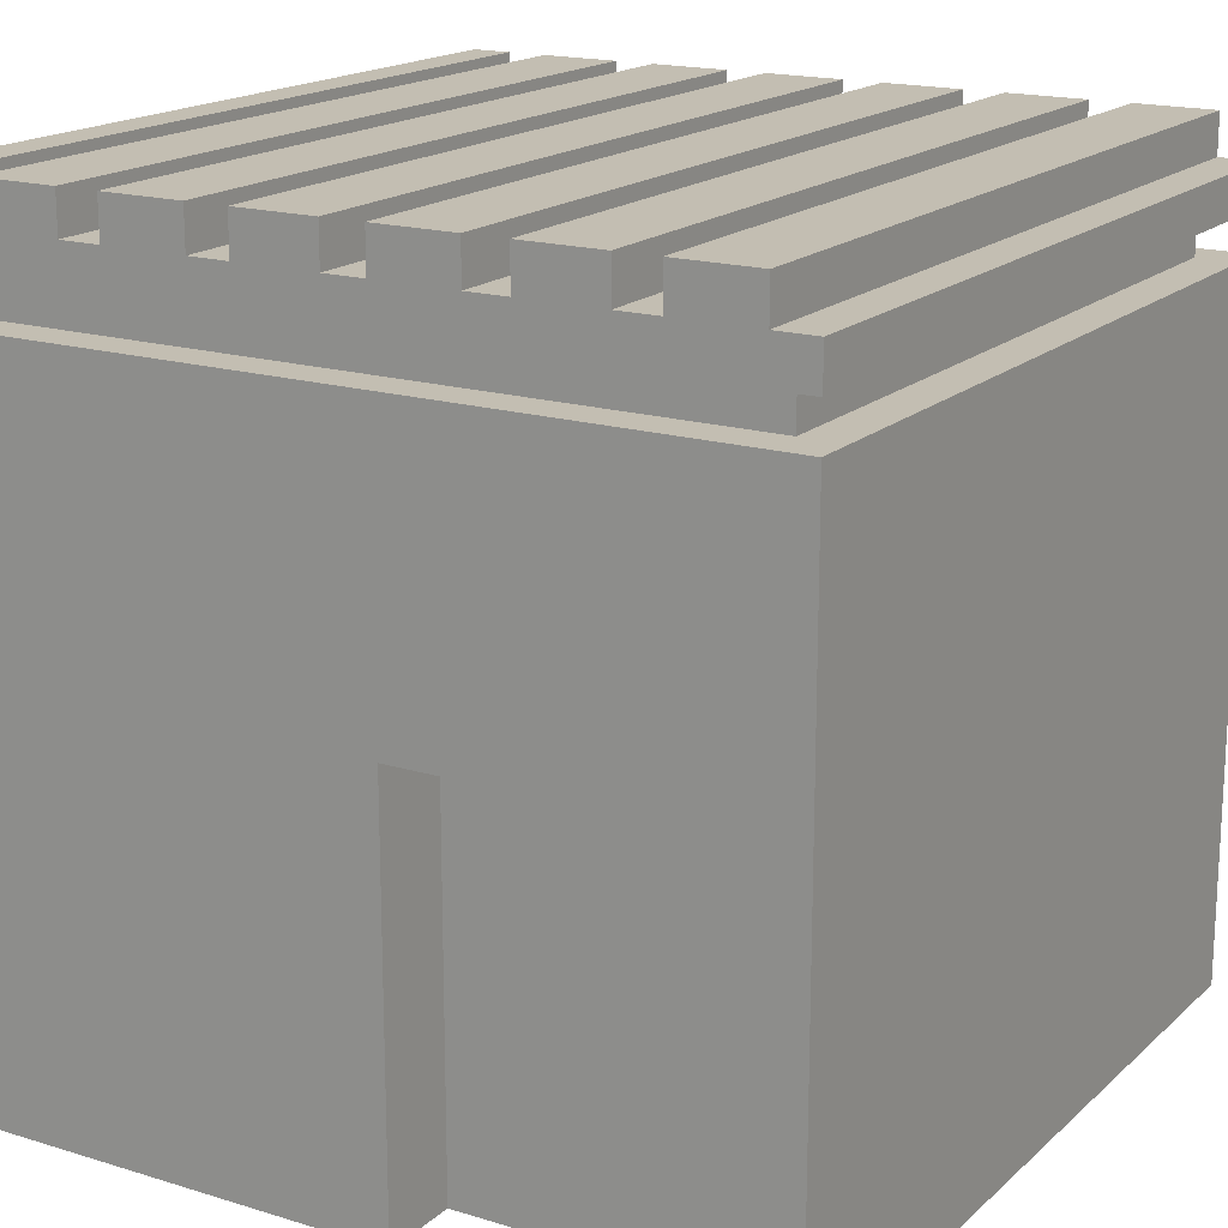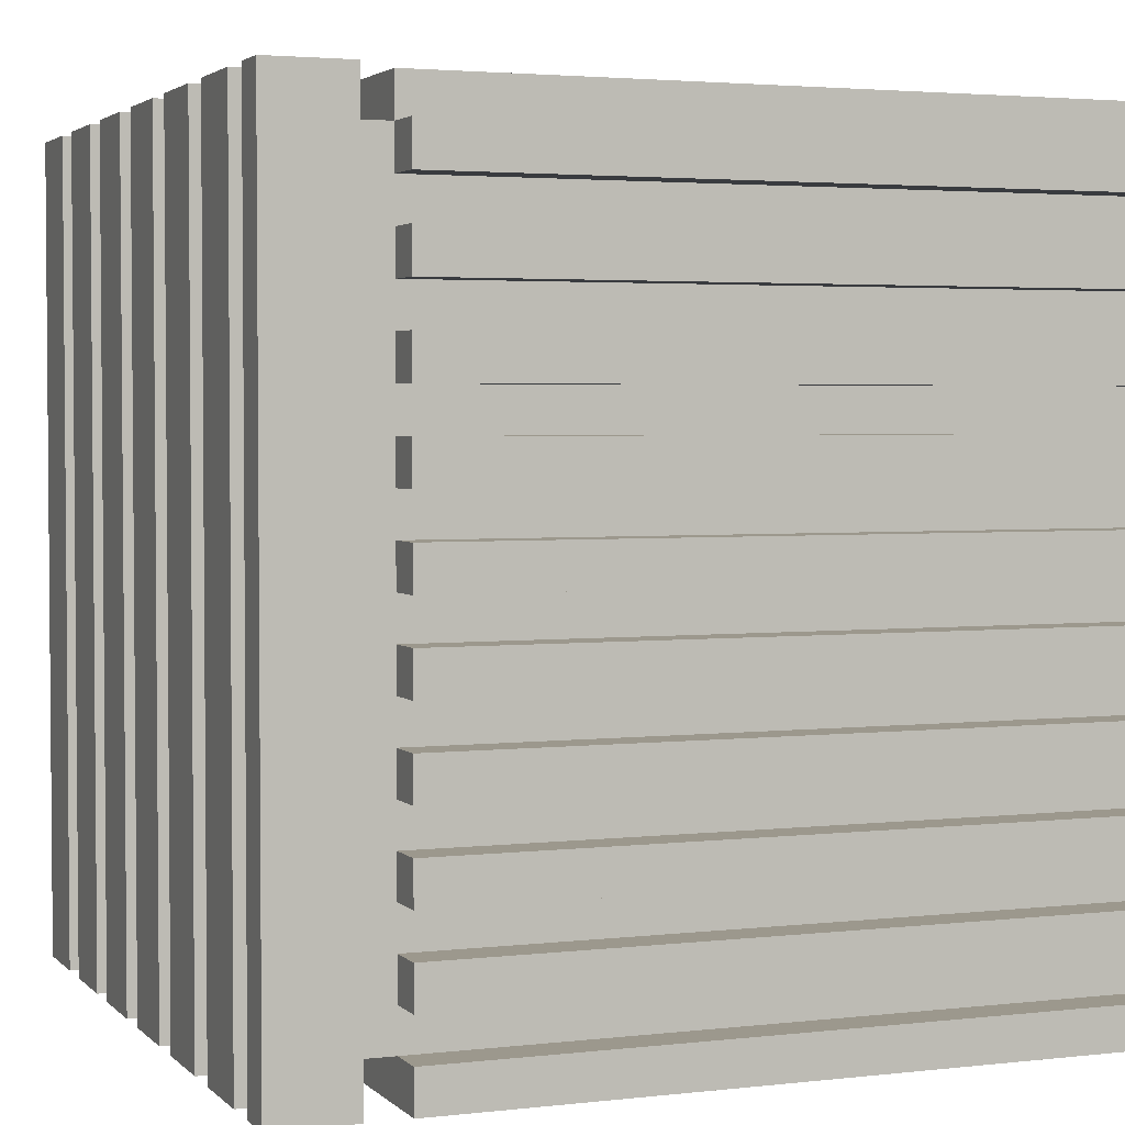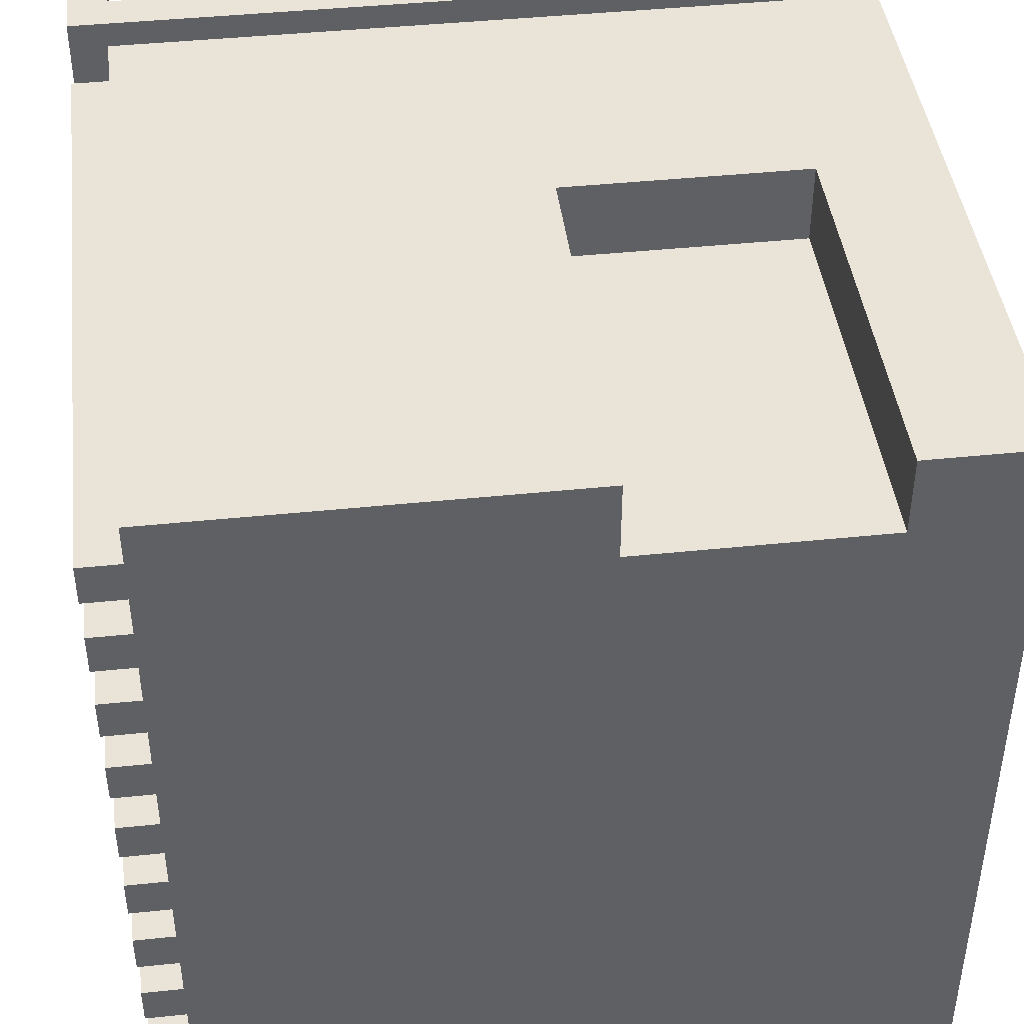
<metadata>
{"format":"obj","ext":"obj","renderer":"f3d","projection":"perspective","resolution":1024,"background":"white","views":[{"elev":17.5,"azim":31.2,"up":"+Y"},{"elev":3.0,"azim":-111.6,"up":"+Z"},{"elev":43.4,"azim":-7.0,"up":"+Z"}]}
</metadata>
<code>
o
v -1 0 0.9
v -1 0 0.8
v -1 0 0.7
v -1 0 0.6
v -1 0 0.5
v -1 0 0.4
v -1 0 0.3
v -1 0 0.2
v -1 0 0.1
v -1 0 0
v -1 0 -0.1
v -1 0 -0.2
v -1 0 -0.3
v -1 0 -0.4
v -1 0 -0.5
v -1 0 -0.6
v -1 0 -0.7
v -1 0 -0.8
v -1 0 -0.9
v -1 0 -1
v -1 1.7 0.9
v -1 1.7 0.8
v -1 1.7 0.7
v -1 1.7 0.6
v -1 1.7 0.5
v -1 1.7 0.4
v -1 1.7 0.3
v -1 1.7 0.2
v -1 1.7 0.1
v -1 1.7 0
v -1 1.7 -0.1
v -1 1.7 -0.2
v -1 1.7 -0.3
v -1 1.7 -0.4
v -1 1.7 -0.5
v -1 1.7 -0.6
v -1 1.7 -0.7
v -1 1.7 -0.8
v -1 1.7 -0.9
v -1 1.7 -1
v -1 1.8 1
v -1 1.8 -1
v -1 2 1
v -1 2 -1
v -0.9 0 1
v -0.9 0 0.9
v -0.9 0 0.8
v -0.9 0 0.7
v -0.9 0 0.6
v -0.9 0 0.5
v -0.9 0 0.4
v -0.9 0 0.3
v -0.9 0 0.2
v -0.9 0 0.1
v -0.9 0 0
v -0.9 0 -0.1
v -0.9 0 -0.2
v -0.9 0 -0.3
v -0.9 0 -0.4
v -0.9 0 -0.5
v -0.9 0 -0.6
v -0.9 0 -0.7
v -0.9 0 -0.8
v -0.9 0 -0.9
v -0.9 1.7 1
v -0.9 1.7 0.9
v -0.9 1.7 0.8
v -0.9 1.7 0.7
v -0.9 1.7 0.6
v -0.9 1.7 0.5
v -0.9 1.7 0.4
v -0.9 1.7 0.3
v -0.9 1.7 0.2
v -0.9 1.7 0.1
v -0.9 1.7 0
v -0.9 1.7 -0.1
v -0.9 1.7 -0.2
v -0.9 1.7 -0.3
v -0.9 1.7 -0.4
v -0.9 1.7 -0.5
v -0.9 1.7 -0.6
v -0.9 1.7 -0.7
v -0.9 1.7 -0.8
v -0.9 1.7 -0.9
v -0.9 1.8 0.9
v -0.9 1.8 -0.9
v -0.8 1.9 1
v -0.8 1.9 -1
v -0.8 2 1
v -0.8 2 -1
v -0.5 1.9 1
v -0.5 1.9 -1
v -0.5 2 1
v -0.5 2 -1
v -0.2 1.9 1
v -0.2 1.9 -1
v -0.2 2 1
v -0.2 2 -1
v 0.1 1.9 1
v 0.1 1.9 -1
v 0.1 2 1
v 0.1 2 -1
v 0.4 1.9 1
v 0.4 1.9 -1
v 0.4 2 1
v 0.4 2 -1
v 0.7 0 1
v 0.7 0 0.9
v 0.7 0 0.8
v 0.7 1 1
v 0.7 1 0.9
v 0.7 1 0.8
v 0.7 1.9 1
v 0.7 1.9 -1
v 0.7 2 1
v 0.7 2 -1
v -0.9 1.9 1
v -0.9 1.9 -1
v -0.9 2 1
v -0.9 2 -1
v -0.6 1.9 1
v -0.6 1.9 -1
v -0.6 2 1
v -0.6 2 -1
v -0.3 1.9 1
v -0.3 1.9 -1
v -0.3 2 1
v -0.3 2 -1
v 0 1.9 1
v 0 1.9 -1
v 0 2 1
v 0 2 -1
v 0.1 0 1
v 0.1 0 0.9
v 0.1 0 0.8
v 0.1 1 1
v 0.1 1 0.9
v 0.1 1 0.8
v 0.3 1.9 1
v 0.3 1.9 -1
v 0.3 2 1
v 0.3 2 -1
v 0.6 1.9 1
v 0.6 1.9 -1
v 0.6 2 1
v 0.6 2 -1
v 0.9 1.7 0.9
v 0.9 1.7 0.6
v 0.9 1.7 0.5
v 0.9 1.7 0.1
v 0.9 1.7 0
v 0.9 1.7 -0.4
v 0.9 1.7 -0.5
v 0.9 1.7 -0.9
v 0.9 1.8 0.9
v 0.9 1.8 -0.9
v 0.9 1.9 1
v 0.9 1.9 -1
v 0.9 2 1
v 0.9 2 -1
v 1 0 1
v 1 0 0.9
v 1 0 0.6
v 1 0 0.5
v 1 0 0.1
v 1 0 0
v 1 0 -0.4
v 1 0 -0.5
v 1 0 -0.9
v 1 0 -1
v 1 1.7 1
v 1 1.7 0.9
v 1 1.7 0.6
v 1 1.7 0.5
v 1 1.7 0.1
v 1 1.7 0
v 1 1.7 -0.4
v 1 1.7 -0.5
v 1 1.7 -0.9
v 1 1.7 -1
v 1 1.8 1
v 1 1.8 -1
v 1 1.9 1
v 1 1.9 -1
v -1 1.8 1
v -1 2 1
v -0.9 0 1
v -0.9 1.7 1
v -0.9 1.9 1
v -0.9 2 1
v -0.8 0.5 1
v -0.8 1 1
v -0.8 1.9 1
v -0.8 2 1
v -0.6 1.9 1
v -0.6 2 1
v -0.5 1.9 1
v -0.5 2 1
v -0.3 1.9 1
v -0.3 2 1
v -0.2 1.9 1
v -0.2 2 1
v -0.1 0.5 1
v -0.1 1 1
v 0 1.9 1
v 0 2 1
v 0.1 0 1
v 0.1 1 1
v 0.1 1.9 1
v 0.1 2 1
v 0.3 1.9 1
v 0.3 2 1
v 0.4 1.9 1
v 0.4 2 1
v 0.6 1.9 1
v 0.6 2 1
v 0.7 0 1
v 0.7 1 1
v 0.7 1.9 1
v 0.7 2 1
v 0.9 0 1
v 0.9 1.7 1
v 0.9 1.9 1
v 0.9 2 1
v 1 0 1
v 1 1.7 1
v 1 1.8 1
v 1 1.9 1
v -1 0 0.9
v -1 1.7 0.9
v -0.9 0 0.9
v -0.9 1.7 0.9
v -0.9 1.8 0.9
v 0.9 1.7 0.9
v 0.9 1.8 0.9
v 0.1 0 0.8
v 0.1 1 0.8
v 0.7 0 0.8
v 0.7 1 0.8
v -1 0 0.7
v -1 1.7 0.7
v -0.9 0 0.7
v -0.9 1.7 0.7
v -1 0 0.5
v -1 1.7 0.5
v -0.9 0 0.5
v -0.9 1.7 0.5
v -1 0 0.3
v -1 1.7 0.3
v -0.9 0 0.3
v -0.9 1.7 0.3
v -1 0 0.1
v -1 1.7 0.1
v -0.9 0 0.1
v -0.9 1.7 0.1
v -1 0 -0.1
v -1 1.7 -0.1
v -0.9 0 -0.1
v -0.9 1.7 -0.1
v -1 0 -0.3
v -1 1.7 -0.3
v -0.9 0 -0.3
v -0.9 1.7 -0.3
v -1 0 -0.5
v -1 1.7 -0.5
v -0.9 0 -0.5
v -0.9 1.7 -0.5
v -1 0 -0.7
v -1 1.7 -0.7
v -0.9 0 -0.7
v -0.9 1.7 -0.7
v -1 0 -0.9
v -1 1.7 -0.9
v -0.9 0 -0.9
v -0.9 1.7 -0.9
v -1 0 0.8
v -1 1.7 0.8
v -0.9 0 0.8
v -0.9 1.7 0.8
v -1 0 0.6
v -1 1.7 0.6
v -0.9 0 0.6
v -0.9 1.7 0.6
v -1 0 0.4
v -1 1.7 0.4
v -0.9 0 0.4
v -0.9 1.7 0.4
v -1 0 0.2
v -1 1.7 0.2
v -0.9 0 0.2
v -0.9 1.7 0.2
v -1 0 0
v -1 1.7 0
v -0.9 0 0
v -0.9 1.7 0
v -1 0 -0.2
v -1 1.7 -0.2
v -0.9 0 -0.2
v -0.9 1.7 -0.2
v -1 0 -0.4
v -1 1.7 -0.4
v -0.9 0 -0.4
v -0.9 1.7 -0.4
v -1 0 -0.6
v -1 1.7 -0.6
v -0.9 0 -0.6
v -0.9 1.7 -0.6
v -1 0 -0.8
v -1 1.7 -0.8
v -0.9 0 -0.8
v -0.9 1.7 -0.8
v -0.9 1.7 -0.9
v -0.9 1.8 -0.9
v 0.9 1.7 -0.9
v 0.9 1.8 -0.9
v -1 0 -1
v -1 1.7 -1
v -1 1.8 -1
v -1 2 -1
v -0.9 0 -1
v -0.9 1.7 -1
v -0.9 1.9 -1
v -0.9 2 -1
v -0.8 1.9 -1
v -0.8 2 -1
v -0.6 1.9 -1
v -0.6 2 -1
v -0.5 1.9 -1
v -0.5 2 -1
v -0.3 1.9 -1
v -0.3 2 -1
v -0.2 1.9 -1
v -0.2 2 -1
v 0 1.9 -1
v 0 2 -1
v 0.1 1.9 -1
v 0.1 2 -1
v 0.3 1.9 -1
v 0.3 2 -1
v 0.4 1.9 -1
v 0.4 2 -1
v 0.6 1.9 -1
v 0.6 2 -1
v 0.7 1.9 -1
v 0.7 2 -1
v 0.9 0 -1
v 0.9 1.7 -1
v 0.9 1.9 -1
v 0.9 2 -1
v 1 0 -1
v 1 1.7 -1
v 1 1.8 -1
v 1 1.9 -1
v -0.9 0 1
v 0.1 0 1
v 0.7 0 1
v 0.9 0 1
v 1 0 1
v -1 0 0.9
v -0.9 0 0.9
v -0.8 0 0.9
v 0.1 0 0.9
v 0.7 0 0.9
v 0.9 0 0.9
v 1 0 0.9
v -1 0 0.8
v -0.9 0 0.8
v 0.1 0 0.8
v 0.7 0 0.8
v -1 0 0.7
v -0.9 0 0.7
v 0.1 0 0.7
v 0.7 0 0.7
v -1 0 0.6
v -0.9 0 0.6
v 0.9 0 0.6
v 1 0 0.6
v -1 0 0.5
v -0.9 0 0.5
v 0.9 0 0.5
v 1 0 0.5
v -1 0 0.4
v -0.9 0 0.4
v -1 0 0.3
v -0.9 0 0.3
v -1 0 0.2
v -0.9 0 0.2
v -1 0 0.1
v -0.9 0 0.1
v 0.9 0 0.1
v 1 0 0.1
v -1 0 0
v -0.9 0 0
v 0.9 0 0
v 1 0 0
v -1 0 -0.1
v -0.9 0 -0.1
v -1 0 -0.2
v -0.9 0 -0.2
v -1 0 -0.3
v -0.9 0 -0.3
v -1 0 -0.4
v -0.9 0 -0.4
v 0.9 0 -0.4
v 1 0 -0.4
v -1 0 -0.5
v -0.9 0 -0.5
v 0.9 0 -0.5
v 1 0 -0.5
v -1 0 -0.6
v -0.9 0 -0.6
v -1 0 -0.7
v -0.9 0 -0.7
v -1 0 -0.8
v -0.9 0 -0.8
v -1 0 -0.9
v -0.9 0 -0.9
v -0.8 0 -0.9
v 0.9 0 -0.9
v 1 0 -0.9
v -1 0 -1
v -0.9 0 -1
v 0.9 0 -1
v 1 0 -1
v 0.1 1 1
v 0.7 1 1
v 0.1 1 0.9
v 0.7 1 0.9
v 0.1 1 0.8
v 0.7 1 0.8
v -1 1.8 1
v 1 1.8 1
v -0.9 1.8 0.9
v 0.9 1.8 0.9
v -0.9 1.8 -0.9
v 0.9 1.8 -0.9
v -1 1.8 -1
v 1 1.8 -1
v -0.9 1.7 1
v 0.9 1.7 1
v 1 1.7 1
v -1 1.7 0.9
v -0.9 1.7 0.9
v 0.9 1.7 0.9
v 1 1.7 0.9
v -1 1.7 0.8
v -0.9 1.7 0.8
v -1 1.7 0.7
v -0.9 1.7 0.7
v -1 1.7 0.6
v -0.9 1.7 0.6
v 0.9 1.7 0.6
v 1 1.7 0.6
v -1 1.7 0.5
v -0.9 1.7 0.5
v 0.9 1.7 0.5
v 1 1.7 0.5
v -1 1.7 0.4
v -0.9 1.7 0.4
v -1 1.7 0.3
v -0.9 1.7 0.3
v -1 1.7 0.2
v -0.9 1.7 0.2
v -1 1.7 0.1
v -0.9 1.7 0.1
v 0.9 1.7 0.1
v 1 1.7 0.1
v -1 1.7 0
v -0.9 1.7 0
v 0.9 1.7 0
v 1 1.7 0
v -1 1.7 -0.1
v -0.9 1.7 -0.1
v -1 1.7 -0.2
v -0.9 1.7 -0.2
v -1 1.7 -0.3
v -0.9 1.7 -0.3
v -1 1.7 -0.4
v -0.9 1.7 -0.4
v 0.9 1.7 -0.4
v 1 1.7 -0.4
v -1 1.7 -0.5
v -0.9 1.7 -0.5
v 0.9 1.7 -0.5
v 1 1.7 -0.5
v -1 1.7 -0.6
v -0.9 1.7 -0.6
v -1 1.7 -0.7
v -0.9 1.7 -0.7
v -1 1.7 -0.8
v -0.9 1.7 -0.8
v -1 1.7 -0.9
v -0.9 1.7 -0.9
v 0.9 1.7 -0.9
v 1 1.7 -0.9
v -1 1.7 -1
v -0.9 1.7 -1
v 0.9 1.7 -1
v 1 1.7 -1
v -0.9 1.9 1
v -0.8 1.9 1
v -0.6 1.9 1
v -0.5 1.9 1
v -0.3 1.9 1
v -0.2 1.9 1
v 0 1.9 1
v 0.1 1.9 1
v 0.3 1.9 1
v 0.4 1.9 1
v 0.6 1.9 1
v 0.7 1.9 1
v 0.9 1.9 1
v 1 1.9 1
v -0.9 1.9 -1
v -0.8 1.9 -1
v -0.6 1.9 -1
v -0.5 1.9 -1
v -0.3 1.9 -1
v -0.2 1.9 -1
v 0 1.9 -1
v 0.1 1.9 -1
v 0.3 1.9 -1
v 0.4 1.9 -1
v 0.6 1.9 -1
v 0.7 1.9 -1
v 0.9 1.9 -1
v 1 1.9 -1
v -1 2 1
v -0.9 2 1
v -0.8 2 1
v -0.6 2 1
v -0.5 2 1
v -0.3 2 1
v -0.2 2 1
v 0 2 1
v 0.1 2 1
v 0.3 2 1
v 0.4 2 1
v 0.6 2 1
v 0.7 2 1
v 0.9 2 1
v -1 2 -1
v -0.9 2 -1
v -0.8 2 -1
v -0.6 2 -1
v -0.5 2 -1
v -0.3 2 -1
v -0.2 2 -1
v 0 2 -1
v 0.1 2 -1
v 0.3 2 -1
v 0.4 2 -1
v 0.6 2 -1
v 0.7 2 -1
v 0.9 2 -1
f 21 2 1
f 22 2 21
f 23 4 3
f 24 4 23
f 25 6 5
f 26 6 25
f 27 8 7
f 28 8 27
f 29 10 9
f 30 10 29
f 31 12 11
f 32 12 31
f 33 14 13
f 34 14 33
f 35 16 15
f 36 16 35
f 37 18 17
f 38 18 37
f 39 20 19
f 40 20 39
f 43 42 41
f 44 42 43
f 65 46 45
f 66 46 65
f 67 48 47
f 68 48 67
f 69 50 49
f 70 50 69
f 71 52 51
f 72 52 71
f 73 54 53
f 74 54 73
f 75 56 55
f 76 56 75
f 77 58 57
f 78 58 77
f 79 60 59
f 80 60 79
f 81 62 61
f 82 62 81
f 83 64 63
f 84 64 83
f 85 82 81
f 85 84 83
f 85 83 82
f 85 68 67
f 85 81 80
f 85 70 69
f 85 79 78
f 85 72 71
f 85 77 76
f 85 74 73
f 85 75 74
f 85 76 75
f 85 73 72
f 85 78 77
f 85 71 70
f 85 80 79
f 85 69 68
f 85 67 66
f 86 84 85
f 89 88 87
f 90 88 89
f 93 92 91
f 94 92 93
f 97 96 95
f 98 96 97
f 101 100 99
f 102 100 101
f 105 104 103
f 106 104 105
f 110 108 107
f 111 109 108
f 111 108 110
f 112 109 111
f 115 114 113
f 116 114 115
f 117 118 119
f 119 118 120
f 121 122 123
f 123 122 124
f 125 126 127
f 127 126 128
f 129 130 131
f 131 130 132
f 133 134 136
f 134 135 137
f 136 134 137
f 137 135 138
f 139 140 141
f 141 140 142
f 143 144 145
f 145 144 146
f 147 148 155
f 153 154 155
f 152 153 155
f 151 152 155
f 150 151 155
f 149 150 155
f 148 149 155
f 155 154 156
f 157 158 159
f 159 158 160
f 161 162 171
f 162 163 172
f 171 162 172
f 163 164 173
f 172 163 173
f 164 165 174
f 173 164 174
f 165 166 175
f 174 165 175
f 166 167 176
f 175 166 176
f 167 168 177
f 176 167 177
f 168 169 178
f 177 168 178
f 169 170 179
f 178 169 179
f 179 170 180
f 181 182 183
f 183 182 184
f 189 186 185
f 190 186 189
f 191 188 187
f 192 188 191
f 193 189 185
f 195 193 185
f 195 194 193
f 196 194 195
f 197 195 185
f 199 197 185
f 199 198 197
f 200 198 199
f 201 199 185
f 203 191 187
f 203 192 191
f 204 188 192
f 204 192 203
f 205 202 201
f 205 201 185
f 206 202 205
f 207 203 187
f 207 204 203
f 208 188 204
f 208 204 207
f 209 205 185
f 211 210 209
f 211 209 185
f 212 210 211
f 213 211 185
f 215 213 185
f 215 214 213
f 216 214 215
f 218 188 208
f 219 215 185
f 221 218 217
f 222 188 218
f 222 218 221
f 223 220 219
f 223 219 185
f 224 220 223
f 225 222 221
f 226 222 225
f 227 223 185
f 228 223 227
f 231 230 229
f 232 230 231
f 234 233 232
f 235 233 234
f 238 237 236
f 239 237 238
f 242 241 240
f 243 241 242
f 246 245 244
f 247 245 246
f 250 249 248
f 251 249 250
f 254 253 252
f 255 253 254
f 258 257 256
f 259 257 258
f 262 261 260
f 263 261 262
f 266 265 264
f 267 265 266
f 270 269 268
f 271 269 270
f 274 273 272
f 275 273 274
f 276 277 278
f 278 277 279
f 280 281 282
f 282 281 283
f 284 285 286
f 286 285 287
f 288 289 290
f 290 289 291
f 292 293 294
f 294 293 295
f 296 297 298
f 298 297 299
f 300 301 302
f 302 301 303
f 304 305 306
f 306 305 307
f 308 309 310
f 310 309 311
f 312 313 314
f 314 313 315
f 316 317 320
f 320 317 321
f 318 319 322
f 322 319 323
f 318 322 324
f 318 324 326
f 324 325 326
f 326 325 327
f 318 326 328
f 318 328 330
f 328 329 330
f 330 329 331
f 318 330 332
f 318 332 334
f 332 333 334
f 334 333 335
f 318 334 336
f 318 336 338
f 336 337 338
f 338 337 339
f 318 338 340
f 318 340 342
f 340 341 342
f 342 341 343
f 318 342 344
f 320 321 346
f 346 321 347
f 344 345 348
f 318 344 348
f 348 345 349
f 346 347 350
f 350 347 351
f 318 348 352
f 352 348 353
f 360 355 354
f 361 355 360
f 362 355 361
f 363 357 356
f 364 358 357
f 364 357 363
f 365 358 364
f 366 360 359
f 366 361 360
f 367 361 366
f 368 362 361
f 369 364 363
f 371 361 367
f 372 368 361
f 372 369 368
f 373 364 369
f 373 369 372
f 374 371 370
f 375 361 371
f 375 371 374
f 376 365 364
f 376 364 373
f 376 373 372
f 377 365 376
f 379 361 375
f 380 377 376
f 380 376 372
f 381 377 380
f 382 379 378
f 383 361 379
f 383 379 382
f 385 361 383
f 386 385 384
f 387 361 385
f 387 385 386
f 389 361 387
f 390 380 372
f 390 381 380
f 391 381 390
f 392 389 388
f 393 361 389
f 393 389 392
f 394 390 372
f 394 391 390
f 395 391 394
f 397 361 393
f 398 397 396
f 399 361 397
f 399 397 398
f 401 361 399
f 402 401 400
f 403 361 401
f 403 401 402
f 404 395 394
f 404 394 372
f 405 395 404
f 407 361 403
f 408 405 404
f 408 404 372
f 409 405 408
f 410 407 406
f 411 361 407
f 411 407 410
f 413 361 411
f 414 413 412
f 415 361 413
f 415 413 414
f 417 361 415
f 418 372 361
f 418 408 372
f 418 361 417
f 419 409 408
f 419 408 418
f 420 409 419
f 421 417 416
f 422 418 417
f 422 417 421
f 422 419 418
f 423 420 419
f 423 419 422
f 424 420 423
f 427 426 425
f 428 426 427
f 429 428 427
f 430 428 429
f 433 432 431
f 434 432 433
f 435 433 431
f 436 432 434
f 437 435 431
f 437 436 435
f 438 432 436
f 438 436 437
f 439 440 443
f 440 441 444
f 443 440 444
f 444 441 445
f 442 443 446
f 446 443 447
f 448 449 450
f 450 449 451
f 444 445 452
f 452 445 453
f 452 453 456
f 456 453 457
f 454 455 458
f 458 455 459
f 460 461 462
f 462 461 463
f 456 457 466
f 466 457 467
f 464 465 468
f 468 465 469
f 466 467 470
f 470 467 471
f 472 473 474
f 474 473 475
f 476 477 478
f 478 477 479
f 470 471 480
f 480 471 481
f 480 481 484
f 484 481 485
f 482 483 486
f 486 483 487
f 488 489 490
f 490 489 491
f 484 485 494
f 494 485 495
f 492 493 496
f 493 494 497
f 496 493 497
f 494 495 498
f 497 494 498
f 498 495 499
f 500 501 514
f 514 501 515
f 502 503 516
f 516 503 517
f 504 505 518
f 518 505 519
f 506 507 520
f 520 507 521
f 508 509 522
f 522 509 523
f 510 511 524
f 524 511 525
f 512 513 526
f 526 513 527
f 528 529 542
f 542 529 543
f 530 531 544
f 544 531 545
f 532 533 546
f 546 533 547
f 534 535 548
f 548 535 549
f 536 537 550
f 550 537 551
f 538 539 552
f 552 539 553
f 540 541 554
f 554 541 555

</code>
